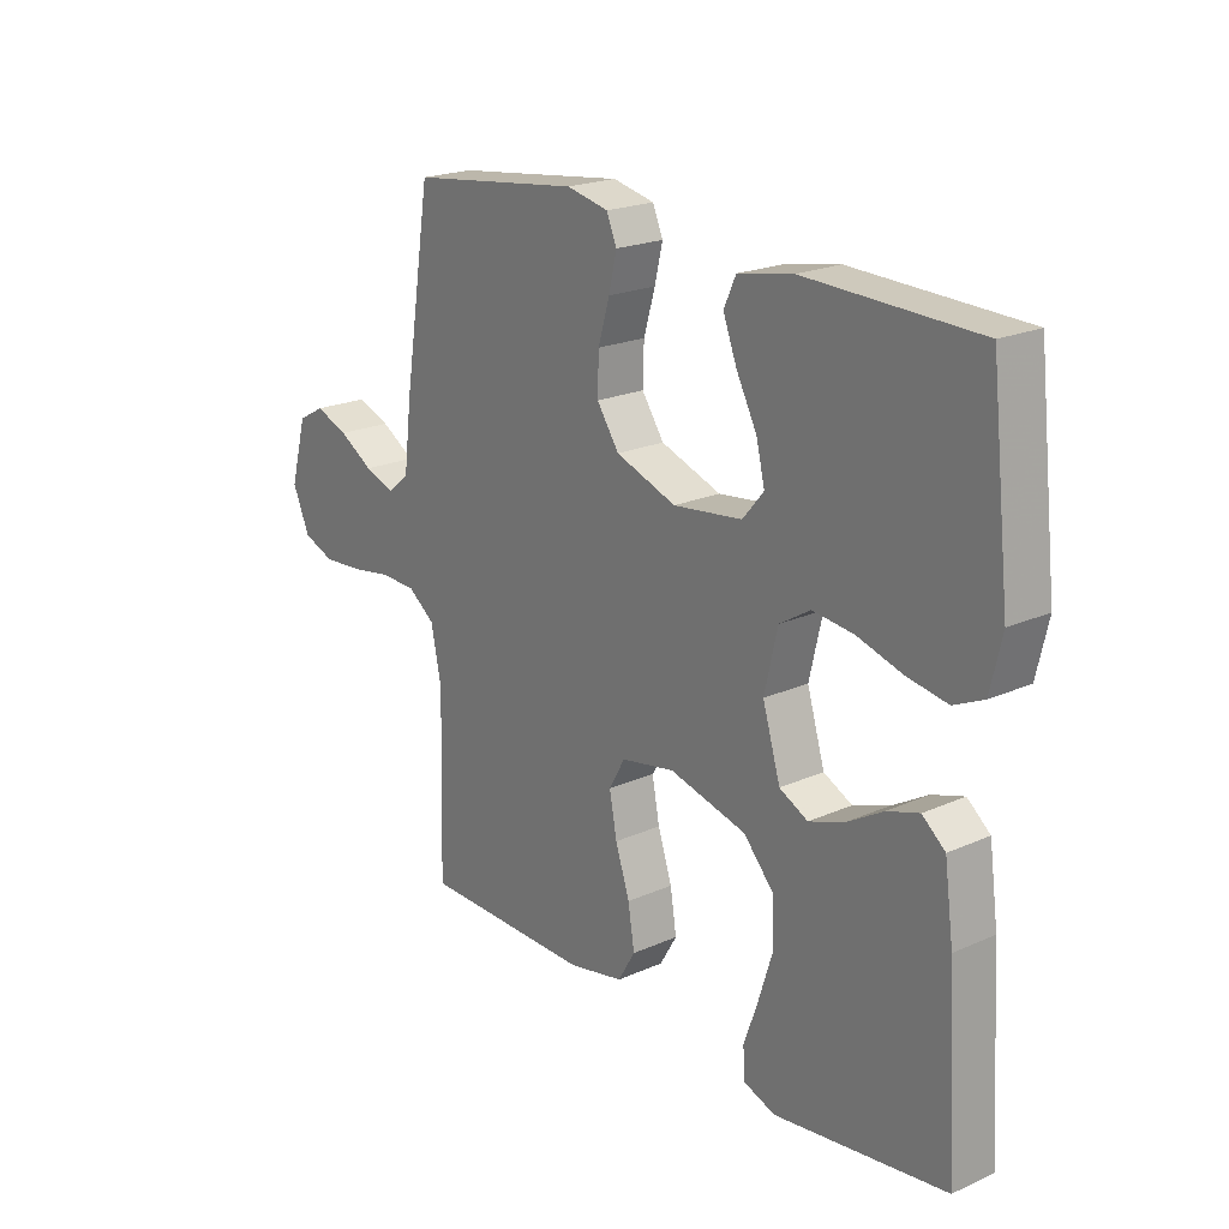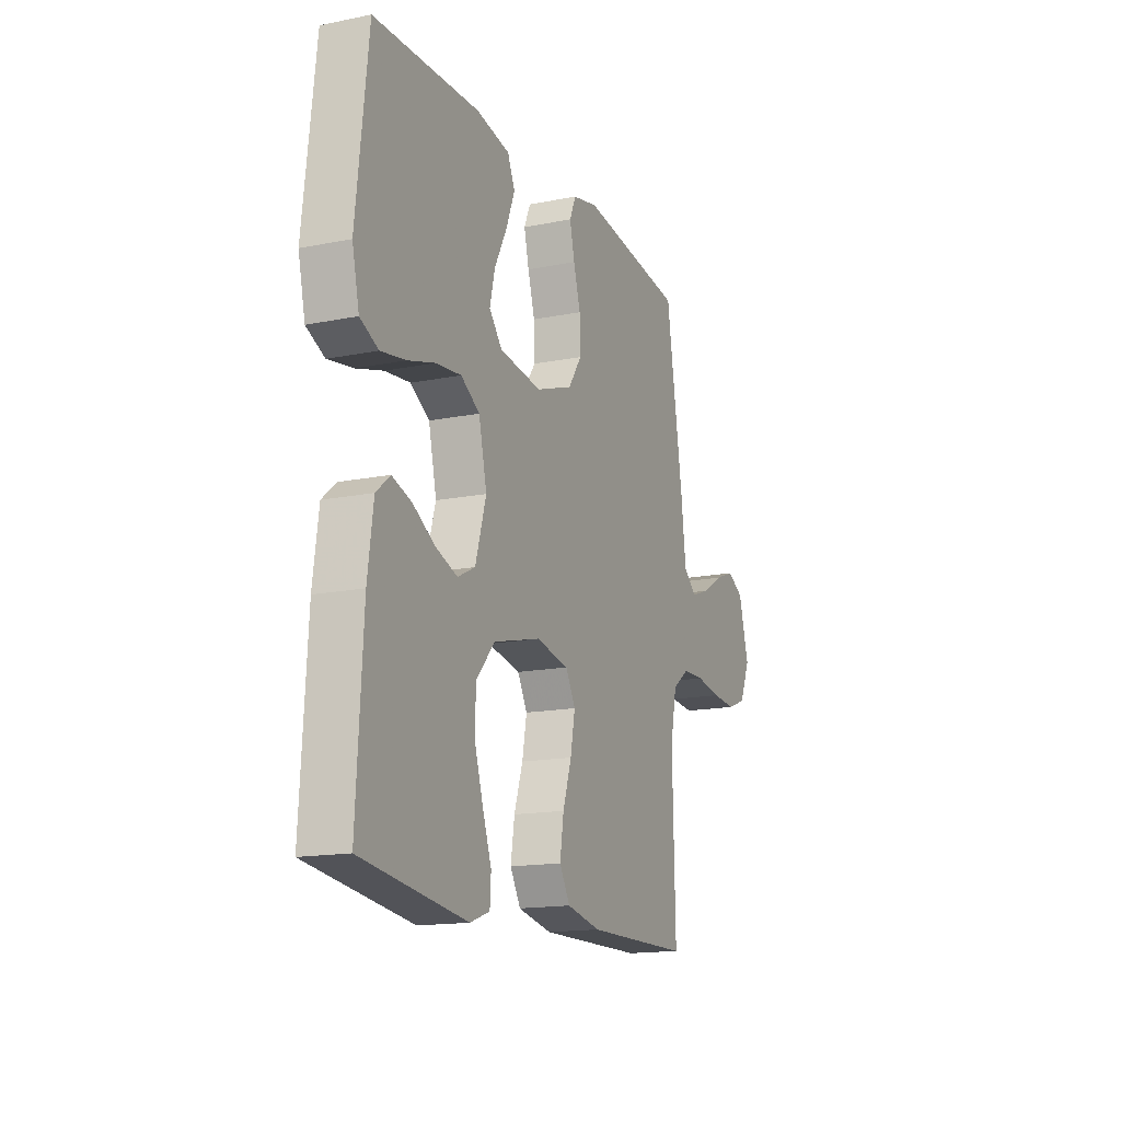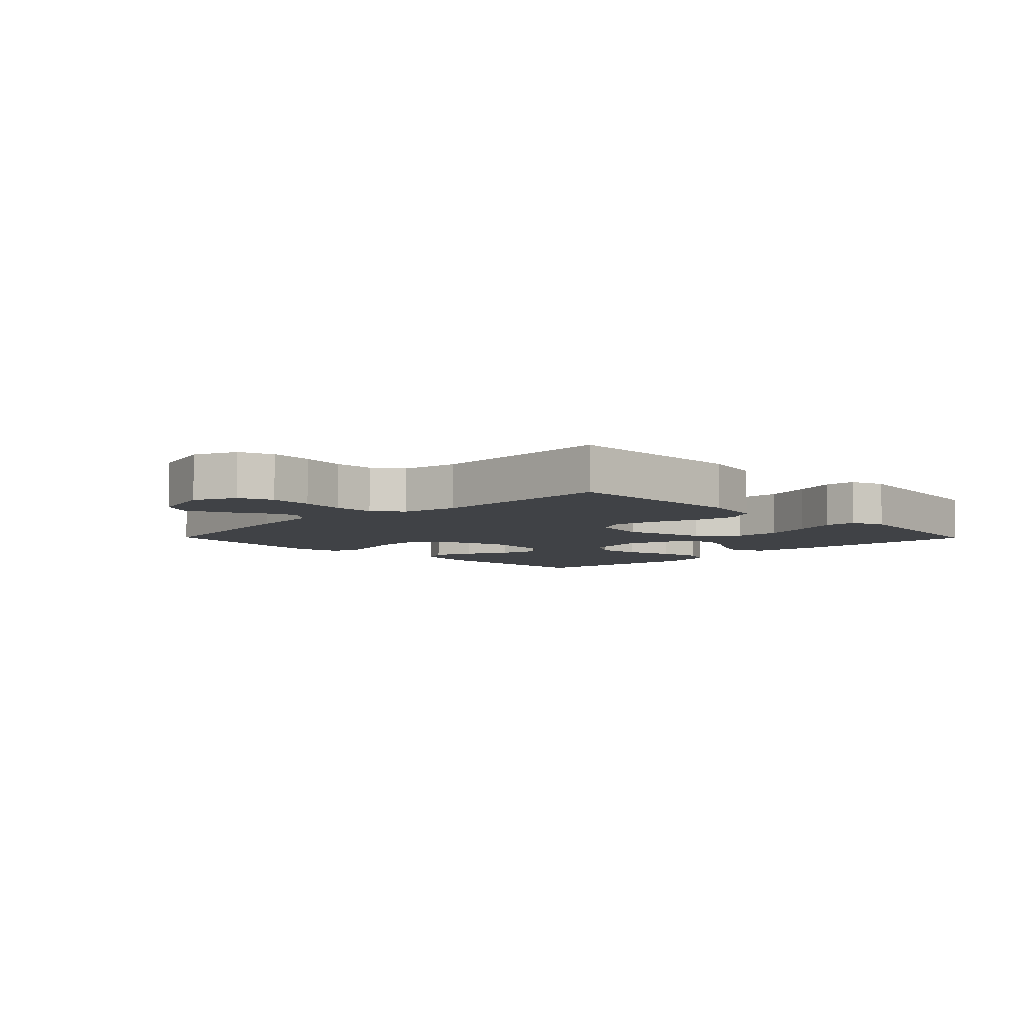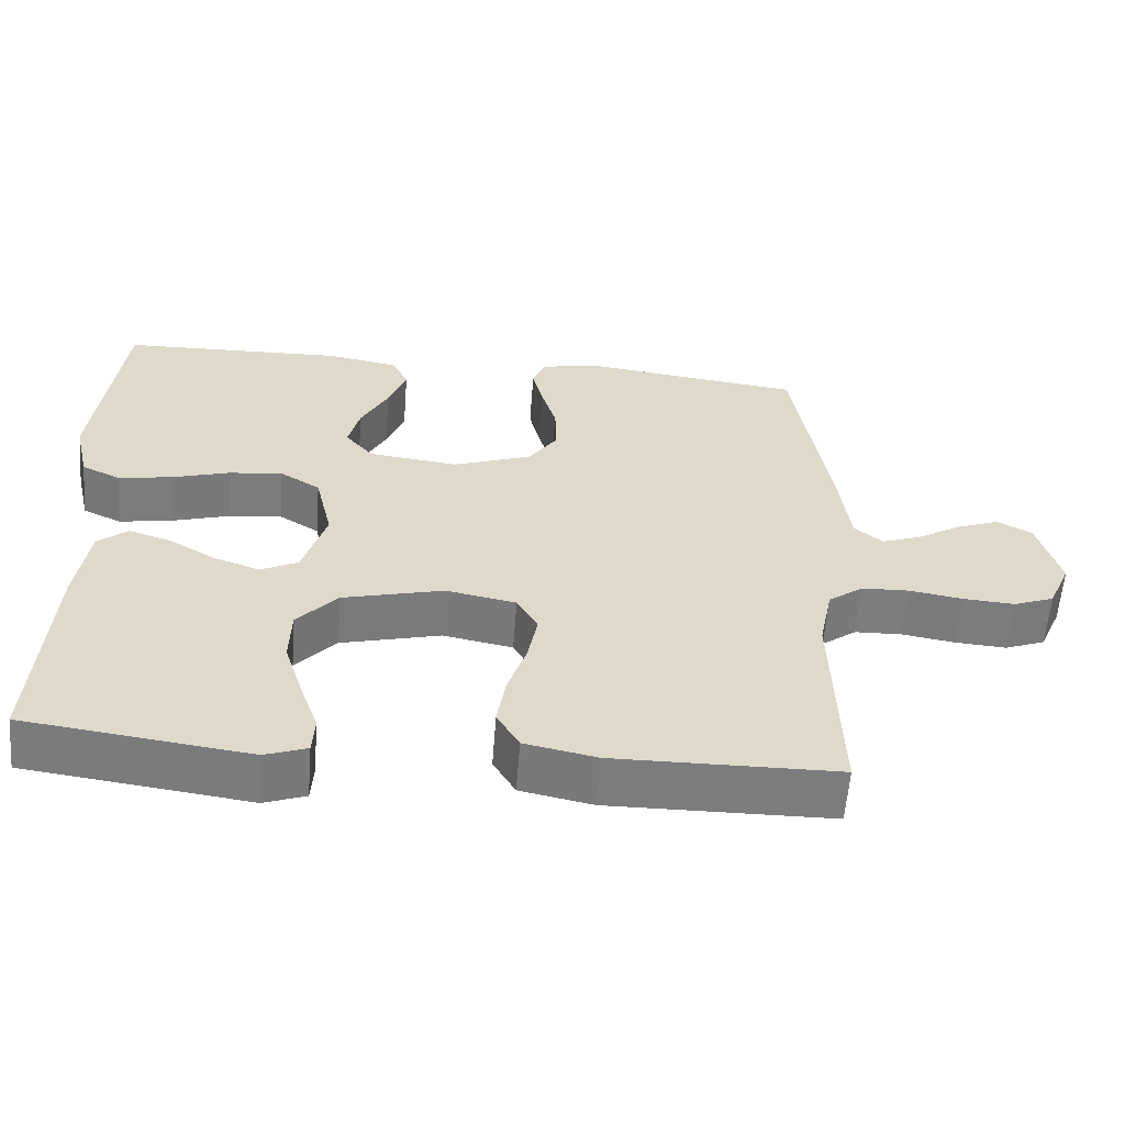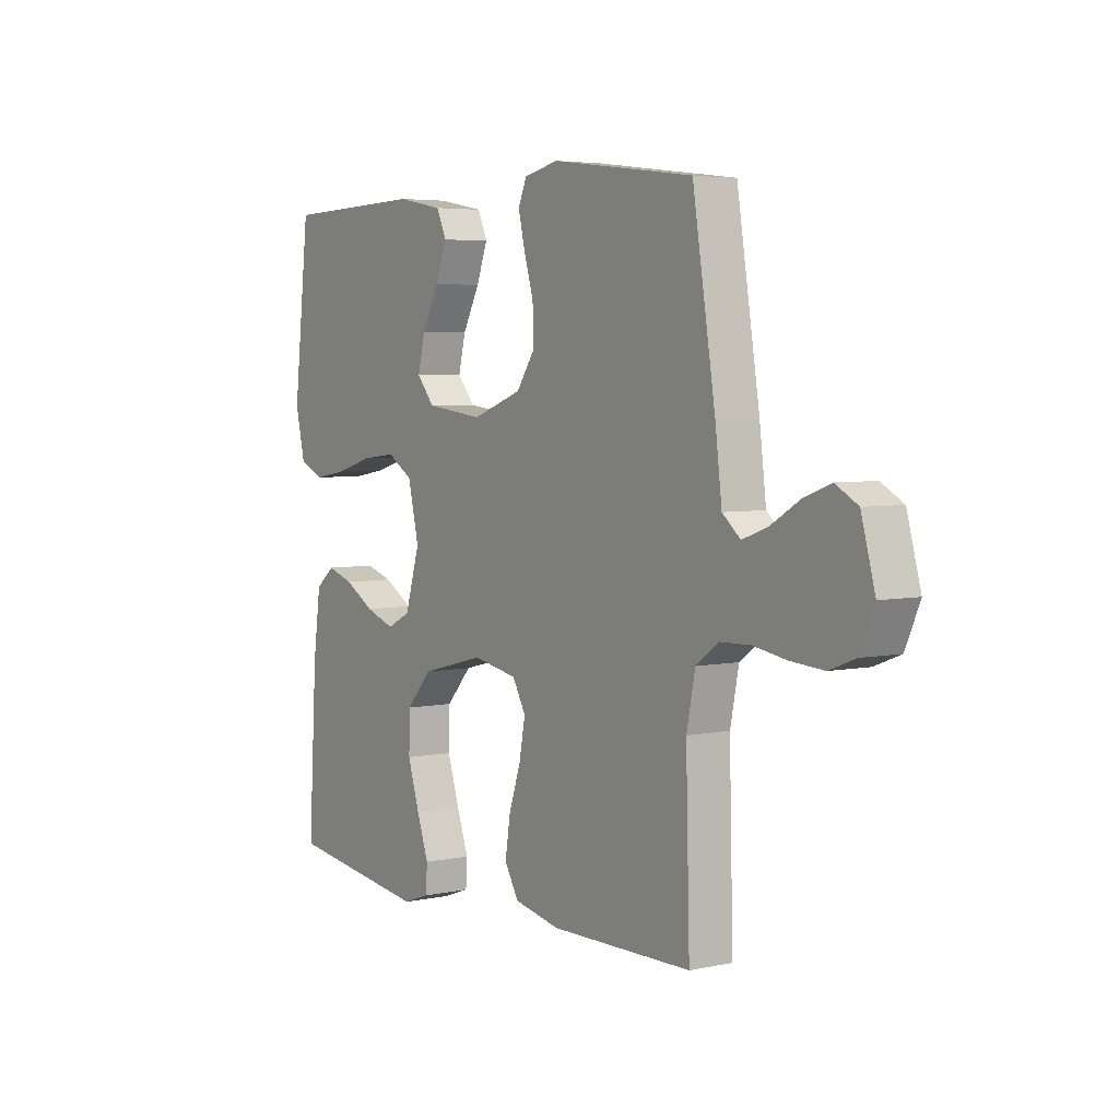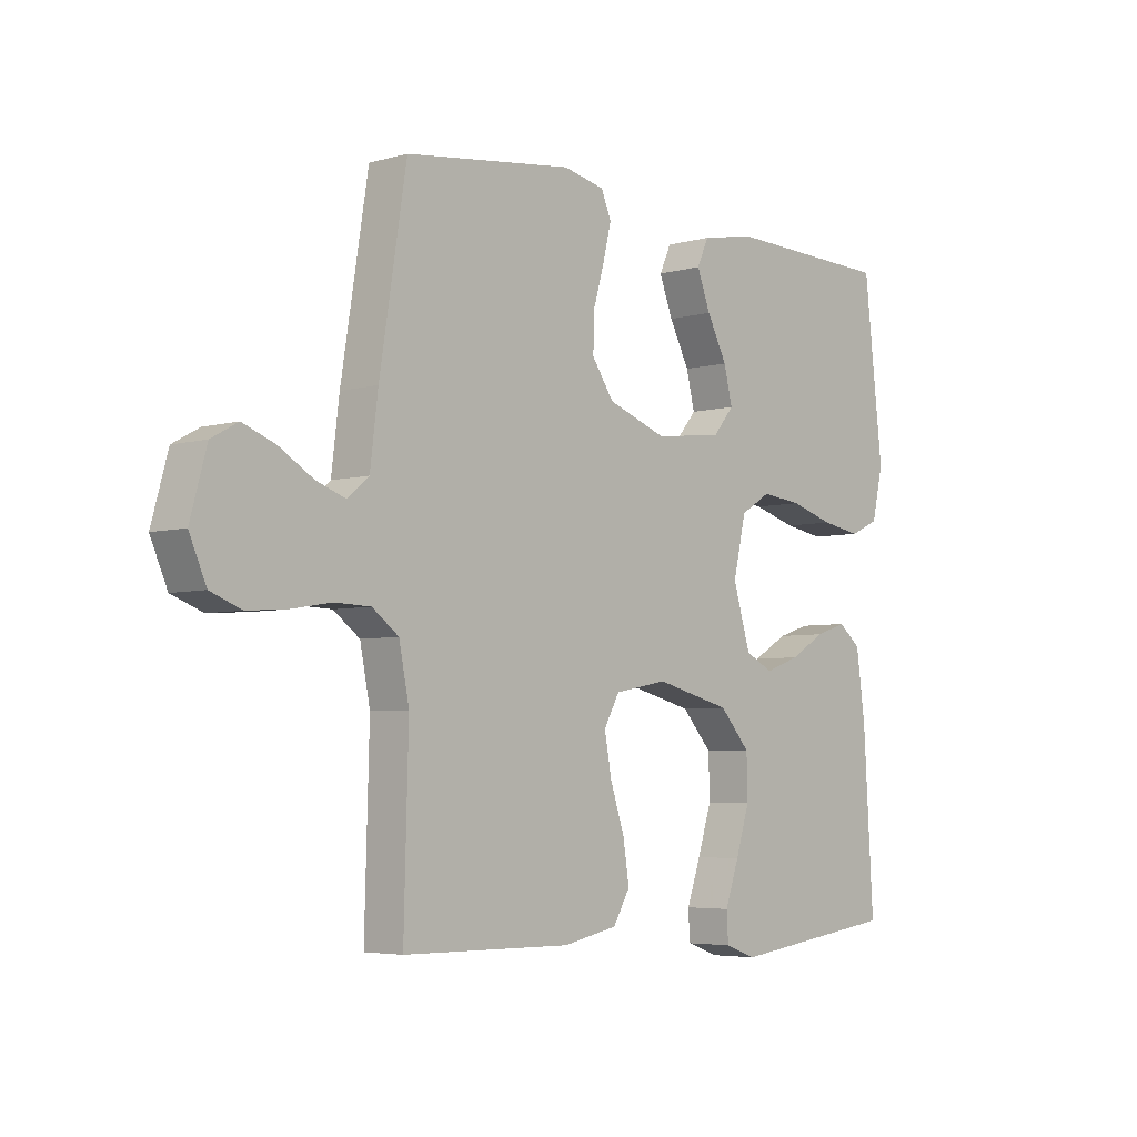
<metadata>
{"format":"obj","ext":"obj","renderer":"f3d","projection":"perspective","resolution":1024,"background":"white","views":[{"elev":21.0,"azim":-128.6,"up":"+Z"},{"elev":-15.5,"azim":-67.0,"up":"+Z"},{"elev":-6.2,"azim":134.6,"up":"+Y"},{"elev":-58.9,"azim":-4.4,"up":"+Z"},{"elev":4.6,"azim":55.7,"up":"+Z"},{"elev":-4.8,"azim":131.8,"up":"+Z"}]}
</metadata>
<code>
v 0.5 0.07 -0.5
v 0.2 0.07 -0.503
v 0.103 0.07 -0.483
v 0.073 0.07 -0.432
v 0.084 0.07 -0.362
v 0.109 0.07 -0.287
v 0.122 0.07 -0.218
v 0.094 0.07 -0.168
v 0 0.07 -0.15
v -0.135 0.07 -0.184
v -0.189 0.07 -0.244
v -0.191 0.07 -0.319
v -0.166 0.07 -0.398
v -0.141 0.07 -0.469
v -0.144 0.07 -0.52
v -0.2 0.07 -0.54
v -0.5 0.07 -0.5
v -0.482 0.07 -0.2
v -0.466 0.07 -0.084
v -0.426 0.07 -0.051
v -0.37 0.07 -0.069
v -0.307 0.07 -0.106
v -0.245 0.07 -0.128
v -0.195 0.07 -0.103
v -0.164 0.07 0
v -0.187 0.07 0.099
v -0.241 0.07 0.132
v -0.313 0.07 0.124
v -0.391 0.07 0.101
v -0.462 0.07 0.089
v -0.514 0.07 0.113
v -0.534 0.07 0.2
v -0.5 0.07 0.5
v -0.2 0.07 0.509
v -0.104 0.07 0.491
v -0.083 0.07 0.445
v -0.107 0.07 0.382
v -0.143 0.07 0.313
v -0.158 0.07 0.251
v -0.121 0.07 0.207
v 0 0.07 0.192
v 0.106 0.07 0.23
v 0.145 0.07 0.287
v 0.143 0.07 0.353
v 0.123 0.07 0.421
v 0.109 0.07 0.48
v 0.127 0.07 0.522
v 0.2 0.07 0.538
v 0.5 0.07 0.5
v 0.548 0.07 0.2
v 0.562 0.07 0.086
v 0.6 0.07 0.054
v 0.653 0.07 0.073
v 0.713 0.07 0.109
v 0.771 0.07 0.131
v 0.818 0.07 0.105
v 0.847 0.07 0
v 0.817 0.07 -0.069
v 0.762 0.07 -0.09
v 0.693 0.07 -0.085
v 0.621 0.07 -0.073
v 0.557 0.07 -0.075
v 0.51 0.07 -0.11
v 0.492 0.07 -0.2
v 0.5 0 -0.5
v 0.2 0 -0.503
v 0.103 0 -0.483
v 0.073 0 -0.432
v 0.084 0 -0.362
v 0.109 0 -0.287
v 0.122 0 -0.218
v 0.094 0 -0.168
v 0 0 -0.15
v -0.135 0 -0.184
v -0.189 0 -0.244
v -0.191 0 -0.319
v -0.166 0 -0.398
v -0.141 0 -0.469
v -0.144 0 -0.52
v -0.2 0 -0.54
v -0.5 0 -0.5
v -0.482 0 -0.2
v -0.466 0 -0.084
v -0.426 0 -0.051
v -0.37 0 -0.069
v -0.307 0 -0.106
v -0.245 0 -0.128
v -0.195 0 -0.103
v -0.164 0 0
v -0.187 0 0.099
v -0.241 0 0.132
v -0.313 0 0.124
v -0.391 0 0.101
v -0.462 0 0.089
v -0.514 0 0.113
v -0.534 0 0.2
v -0.5 0 0.5
v -0.2 0 0.509
v -0.104 0 0.491
v -0.083 0 0.445
v -0.107 0 0.382
v -0.143 0 0.313
v -0.158 0 0.251
v -0.121 0 0.207
v 0 0 0.192
v 0.106 0 0.23
v 0.145 0 0.287
v 0.143 0 0.353
v 0.123 0 0.421
v 0.109 0 0.48
v 0.127 0 0.522
v 0.2 0 0.538
v 0.5 0 0.5
v 0.548 0 0.2
v 0.562 0 0.086
v 0.6 0 0.054
v 0.653 0 0.073
v 0.713 0 0.109
v 0.771 0 0.131
v 0.818 0 0.105
v 0.847 0 0
v 0.817 0 -0.069
v 0.762 0 -0.09
v 0.693 0 -0.085
v 0.621 0 -0.073
v 0.557 0 -0.075
v 0.51 0 -0.11
v 0.492 0 -0.2
f 59 60 61
f 58 59 61
f 57 58 61
f 56 57 61
f 55 56 61
f 54 55 61
f 53 54 61
f 52 53 61 62
f 51 52 62 63
f 50 51 63
f 49 50 63
f 48 49 63
f 47 48 63
f 46 47 63
f 45 46 63
f 44 45 63
f 36 37 38
f 35 36 38
f 34 35 38
f 33 34 38
f 32 33 38
f 31 32 38
f 30 31 38
f 29 30 38
f 28 29 38
f 27 28 38 39
f 26 27 39 40
f 20 21 22
f 19 20 22
f 18 19 22
f 17 18 22
f 16 17 22
f 15 16 22
f 14 15 22
f 13 14 22
f 12 13 22
f 11 12 22 23
f 10 11 23 24
f 4 5 6
f 3 4 6
f 2 3 6
f 1 2 6
f 64 1 6
f 64 6 7
f 43 44 63 64
f 64 7 8
f 43 64 8
f 42 43 8
f 41 42 8 9
f 40 41 9
f 26 40 9
f 25 26 9
f 9 10 24 25
f 125 124 123
f 125 123 122
f 125 122 121
f 125 121 120
f 125 120 119
f 125 119 118
f 125 118 117
f 126 125 117 116
f 127 126 116 115
f 127 115 114
f 127 114 113
f 127 113 112
f 127 112 111
f 127 111 110
f 127 110 109
f 127 109 108
f 102 101 100
f 102 100 99
f 102 99 98
f 102 98 97
f 102 97 96
f 102 96 95
f 102 95 94
f 102 94 93
f 102 93 92
f 103 102 92 91
f 104 103 91 90
f 86 85 84
f 86 84 83
f 86 83 82
f 86 82 81
f 86 81 80
f 86 80 79
f 86 79 78
f 86 78 77
f 86 77 76
f 87 86 76 75
f 88 87 75 74
f 70 69 68
f 70 68 67
f 70 67 66
f 70 66 65
f 70 65 128
f 71 70 128
f 128 127 108 107
f 72 71 128
f 72 128 107
f 72 107 106
f 73 72 106 105
f 73 105 104
f 73 104 90
f 73 90 89
f 89 88 74 73
f 1 65 66 2
f 2 66 67 3
f 3 67 68 4
f 4 68 69 5
f 5 69 70 6
f 6 70 71 7
f 7 71 72 8
f 8 72 73 9
f 9 73 74 10
f 10 74 75 11
f 11 75 76 12
f 12 76 77 13
f 13 77 78 14
f 14 78 79 15
f 15 79 80 16
f 16 80 81 17
f 17 81 82 18
f 18 82 83 19
f 19 83 84 20
f 20 84 85 21
f 21 85 86 22
f 22 86 87 23
f 23 87 88 24
f 24 88 89 25
f 25 89 90 26
f 26 90 91 27
f 27 91 92 28
f 28 92 93 29
f 29 93 94 30
f 30 94 95 31
f 31 95 96 32
f 32 96 97 33
f 33 97 98 34
f 34 98 99 35
f 35 99 100 36
f 36 100 101 37
f 37 101 102 38
f 38 102 103 39
f 39 103 104 40
f 40 104 105 41
f 41 105 106 42
f 42 106 107 43
f 43 107 108 44
f 44 108 109 45
f 45 109 110 46
f 46 110 111 47
f 47 111 112 48
f 48 112 113 49
f 49 113 114 50
f 50 114 115 51
f 51 115 116 52
f 52 116 117 53
f 53 117 118 54
f 54 118 119 55
f 55 119 120 56
f 56 120 121 57
f 57 121 122 58
f 58 122 123 59
f 59 123 124 60
f 60 124 125 61
f 61 125 126 62
f 62 126 127 63
f 63 127 128 64
f 64 128 65 1

</code>
